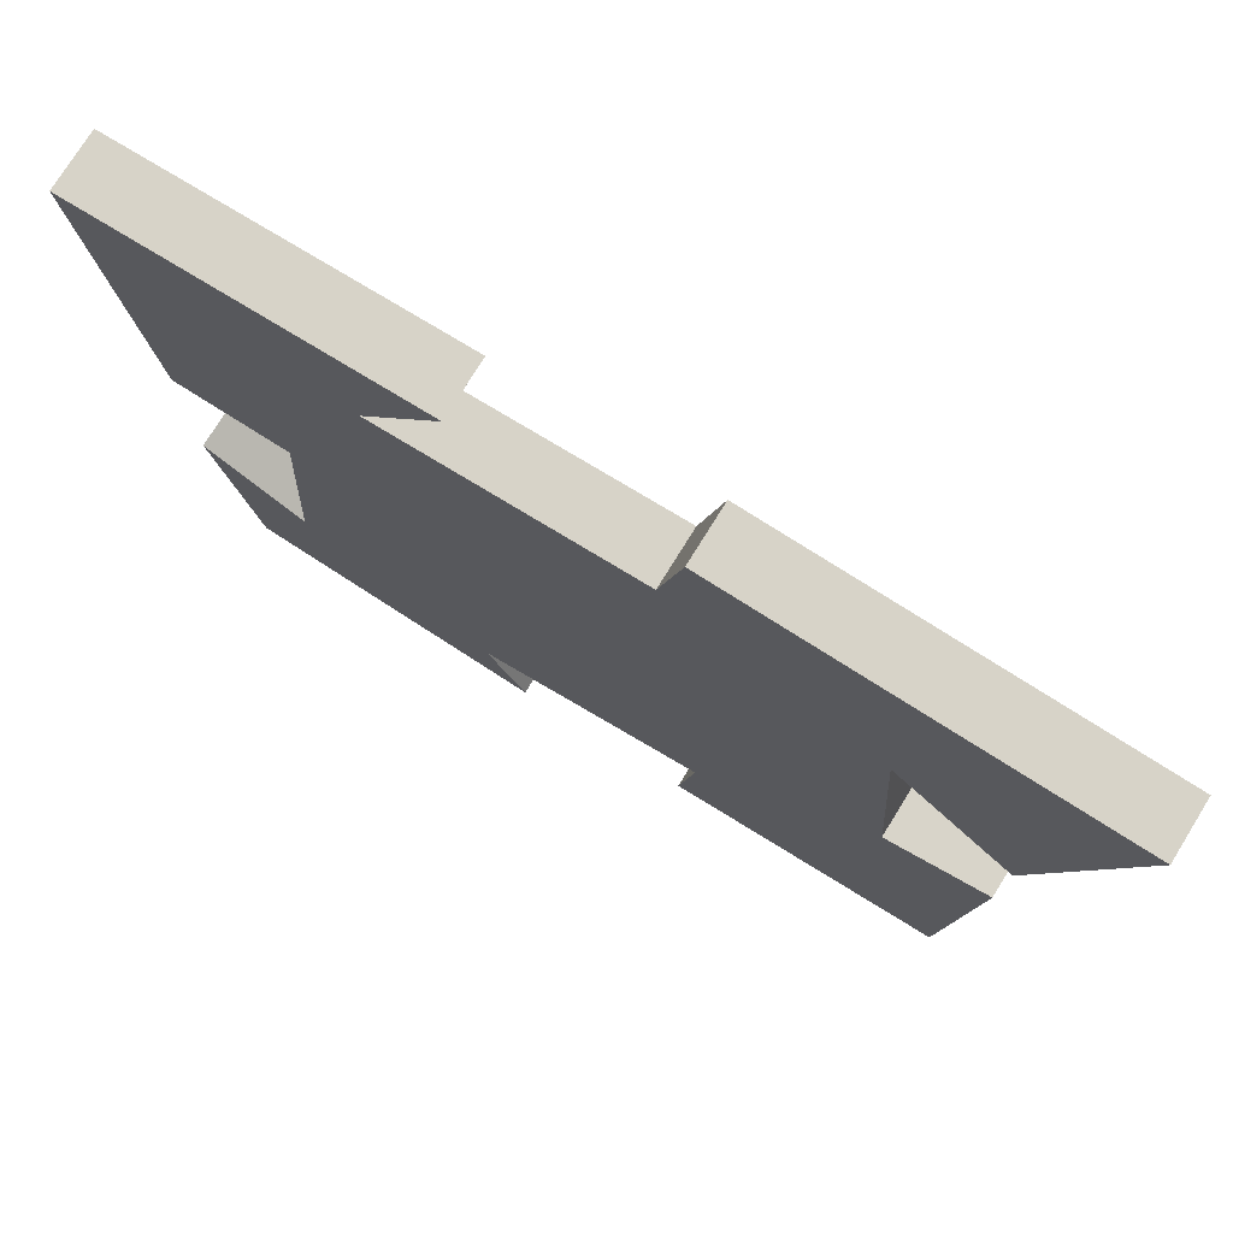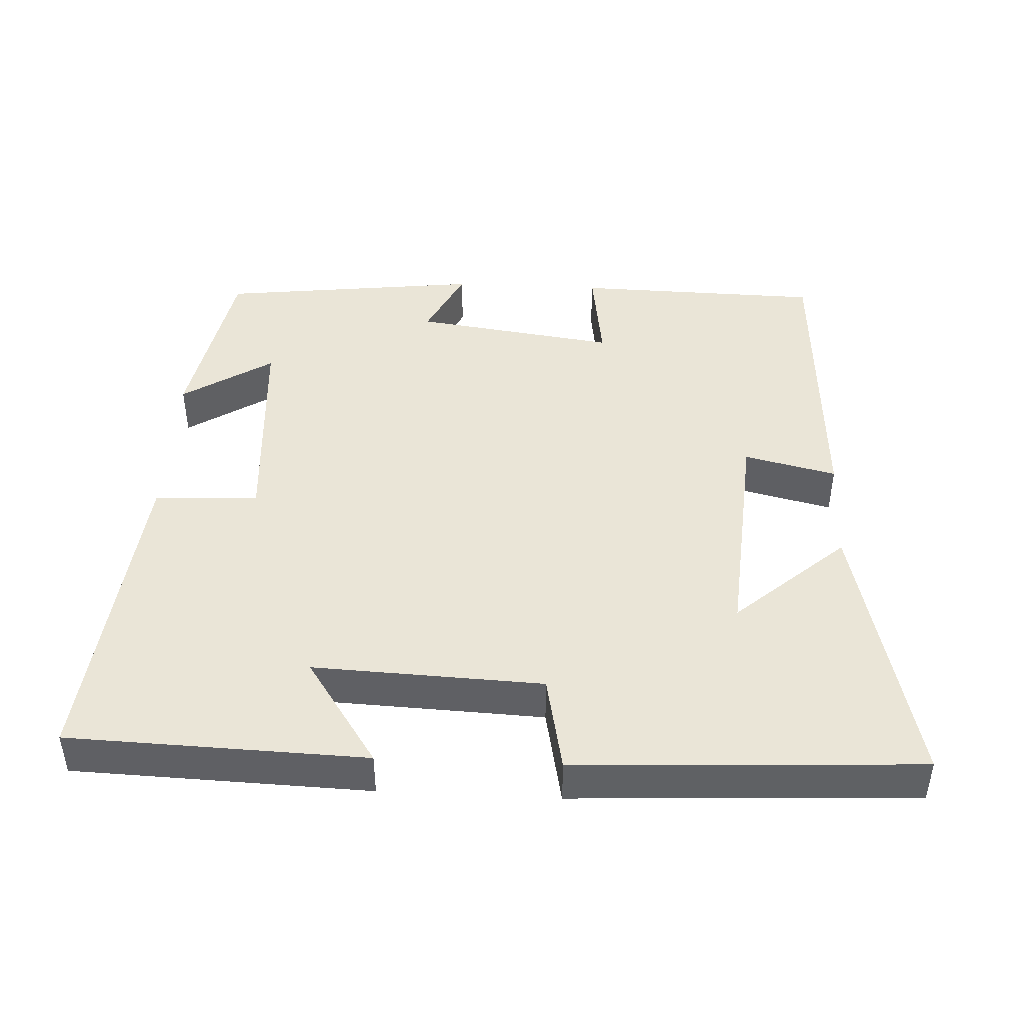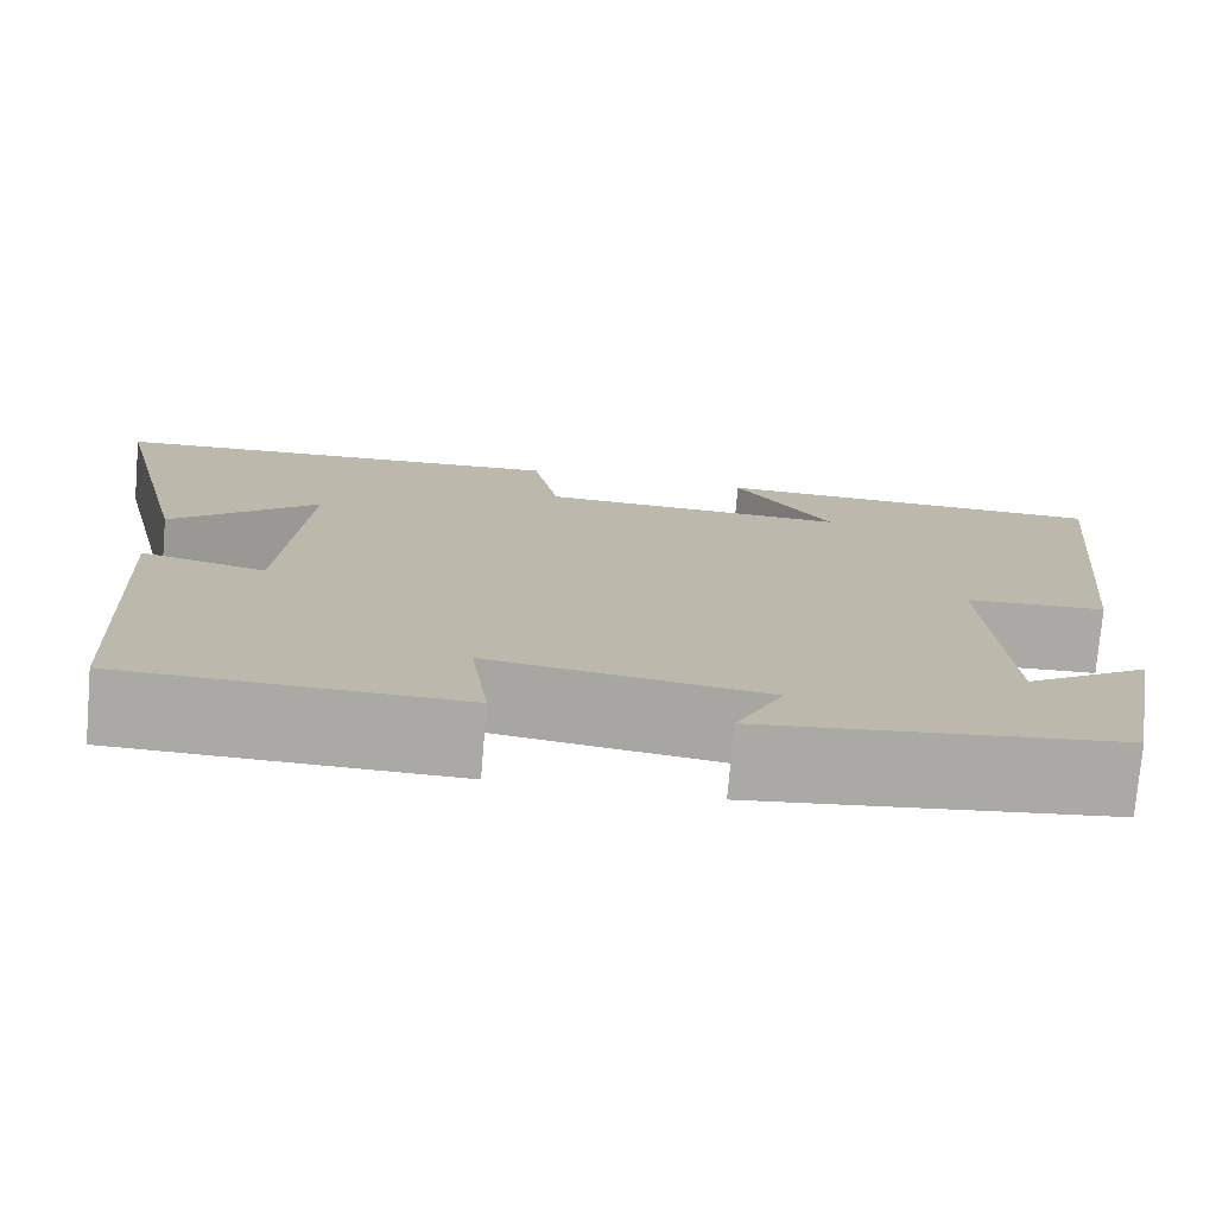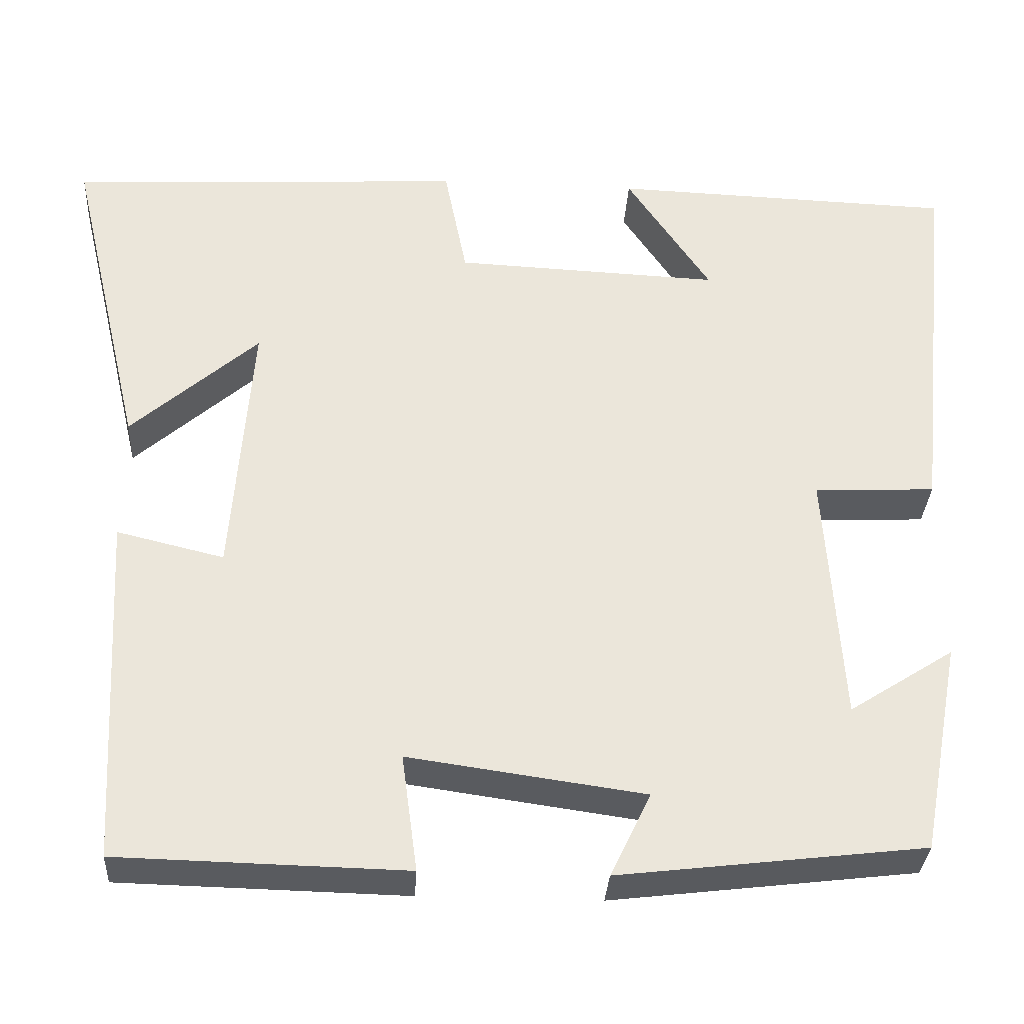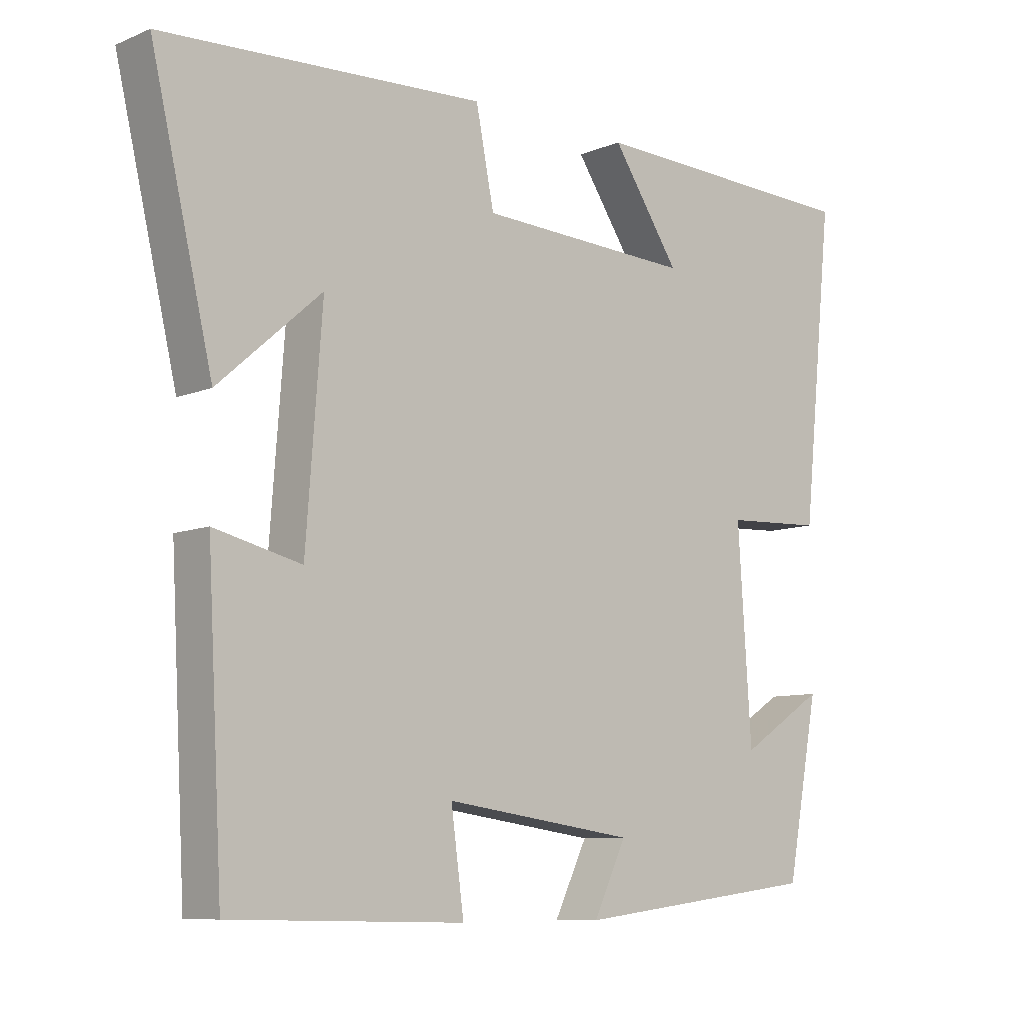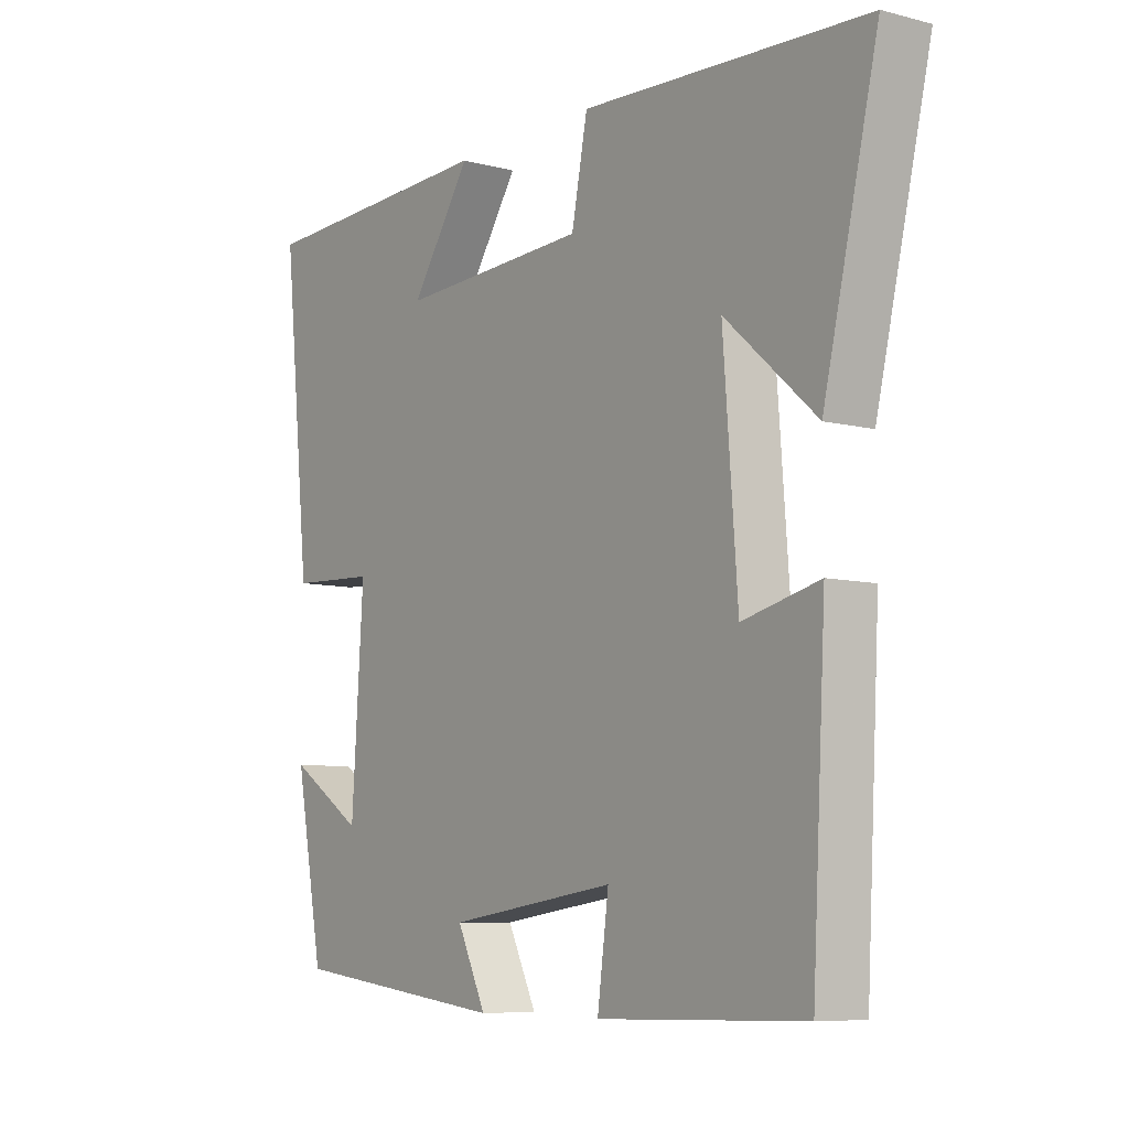
<metadata>
{"format":"obj","ext":"obj","renderer":"f3d","projection":"perspective","resolution":1024,"background":"white","views":[{"elev":76.4,"azim":31.8,"up":"+Z"},{"elev":44.4,"azim":2.8,"up":"+Y"},{"elev":-75.5,"azim":175.1,"up":"+Z"},{"elev":-32.6,"azim":176.6,"up":"+Z"},{"elev":-8.7,"azim":137.7,"up":"+Z"},{"elev":-7.8,"azim":54.2,"up":"+Z"}]}
</metadata>
<code>
v -0.547 0.07 0.486
v -0.133 0.07 0.5
v -0.234 0.07 0.349
v 0.086 0.07 0.363
v 0.113 0.07 0.5
v 0.592 0.07 0.475
v 0.5 0.07 0.085
v 0.347 0.07 0.22
v 0.371 0.07 -0.1
v 0.5 0.07 -0.069
v 0.477 0.07 -0.492
v 0.131 0.07 -0.5
v 0.15 0.07 -0.359
v -0.134 0.07 -0.399
v -0.085 0.07 -0.5
v -0.452 0.07 -0.456
v -0.5 0.07 -0.201
v -0.374 0.07 -0.282
v -0.354 0.07 0.024
v -0.5 0.07 0.031
v -0.547 0 0.486
v -0.133 0 0.5
v -0.234 0 0.349
v 0.086 0 0.363
v 0.113 0 0.5
v 0.592 0 0.475
v 0.5 0 0.085
v 0.347 0 0.22
v 0.371 0 -0.1
v 0.5 0 -0.069
v 0.477 0 -0.492
v 0.131 0 -0.5
v 0.15 0 -0.359
v -0.134 0 -0.399
v -0.085 0 -0.5
v -0.452 0 -0.456
v -0.5 0 -0.201
v -0.374 0 -0.282
v -0.354 0 0.024
v -0.5 0 0.031
f 19 20 1
f 15 16 17 18
f 14 15 18 19
f 13 14 19 1
f 9 10 11 12
f 8 9 12 13
f 5 6 7 8
f 4 5 8 13
f 3 4 13
f 1 2 3
f 1 3 13
f 21 40 39
f 38 37 36 35
f 39 38 35 34
f 21 39 34 33
f 32 31 30 29
f 33 32 29 28
f 28 27 26 25
f 33 28 25 24
f 33 24 23
f 23 22 21
f 33 23 21
f 1 21 22 2
f 2 22 23 3
f 3 23 24 4
f 4 24 25 5
f 5 25 26 6
f 6 26 27 7
f 7 27 28 8
f 8 28 29 9
f 9 29 30 10
f 10 30 31 11
f 11 31 32 12
f 12 32 33 13
f 13 33 34 14
f 14 34 35 15
f 15 35 36 16
f 16 36 37 17
f 17 37 38 18
f 18 38 39 19
f 19 39 40 20
f 20 40 21 1

</code>
